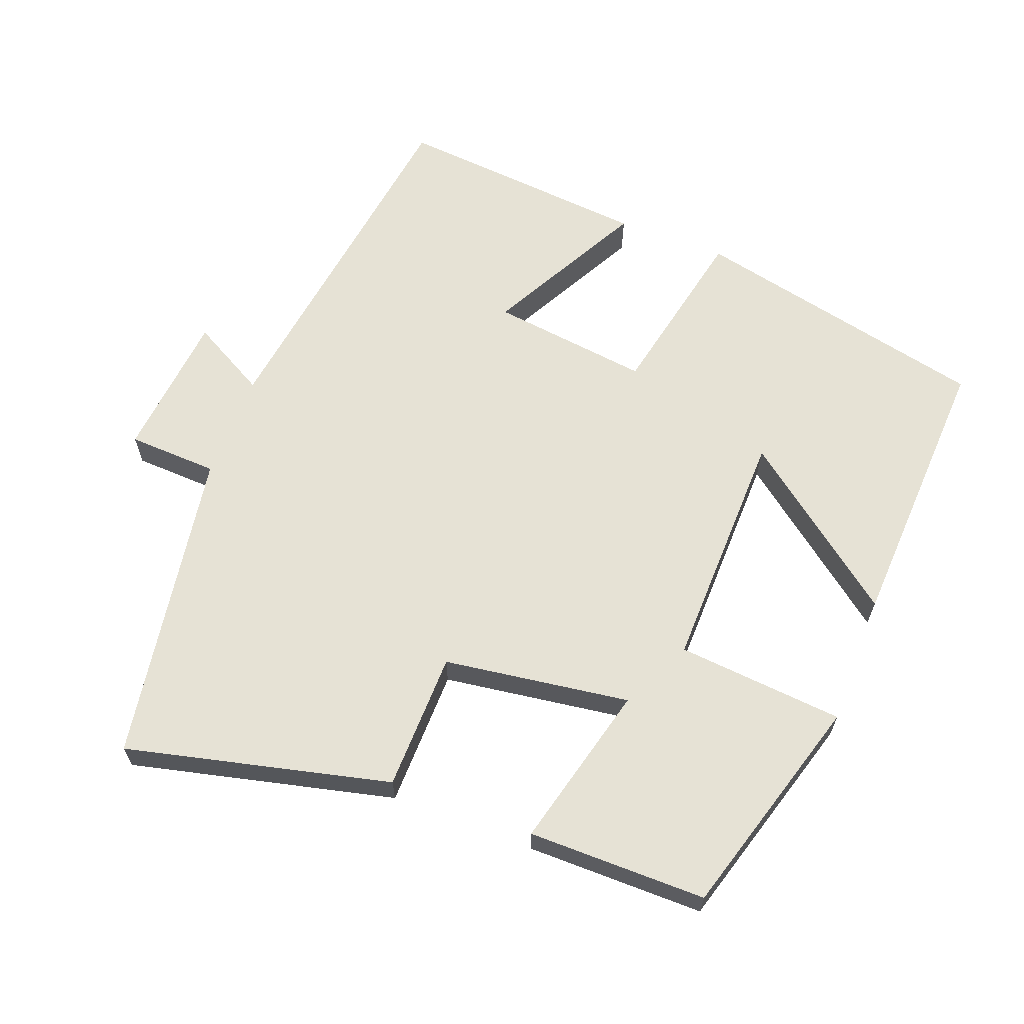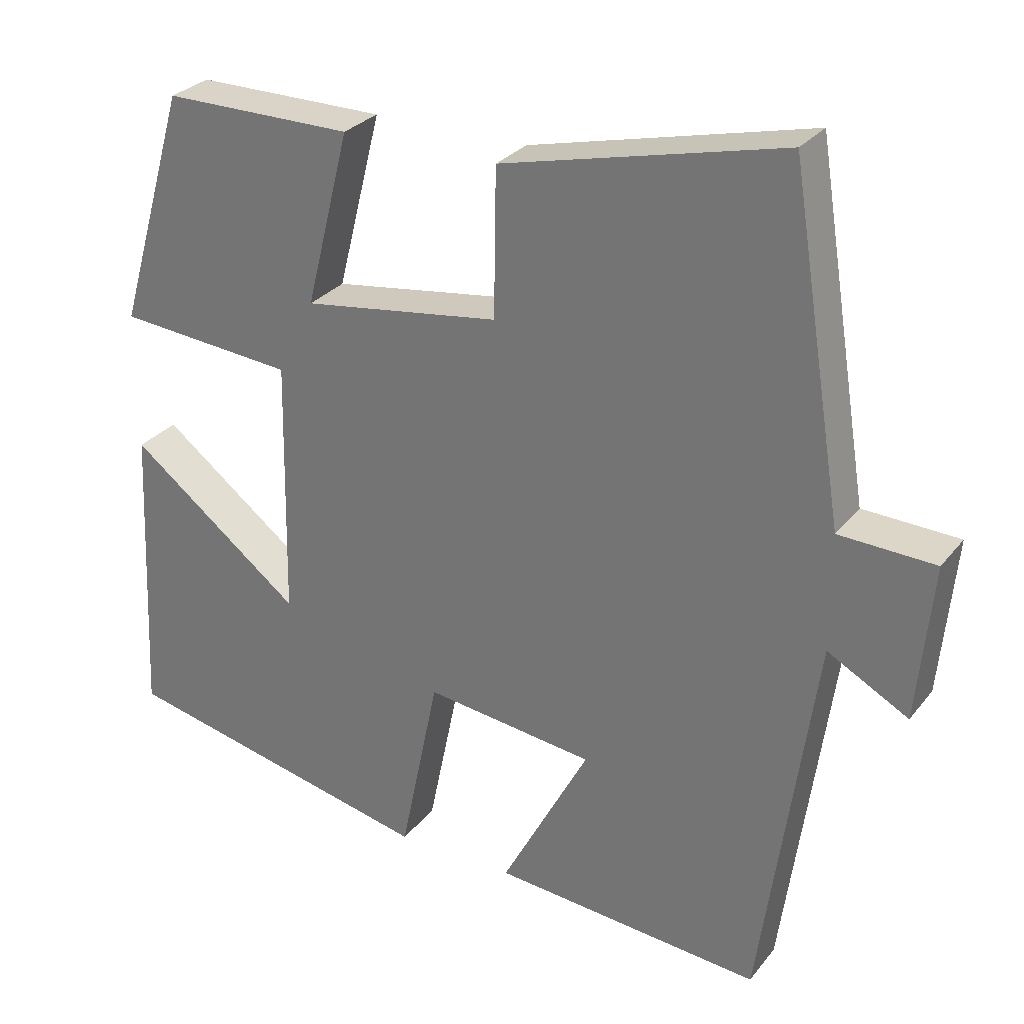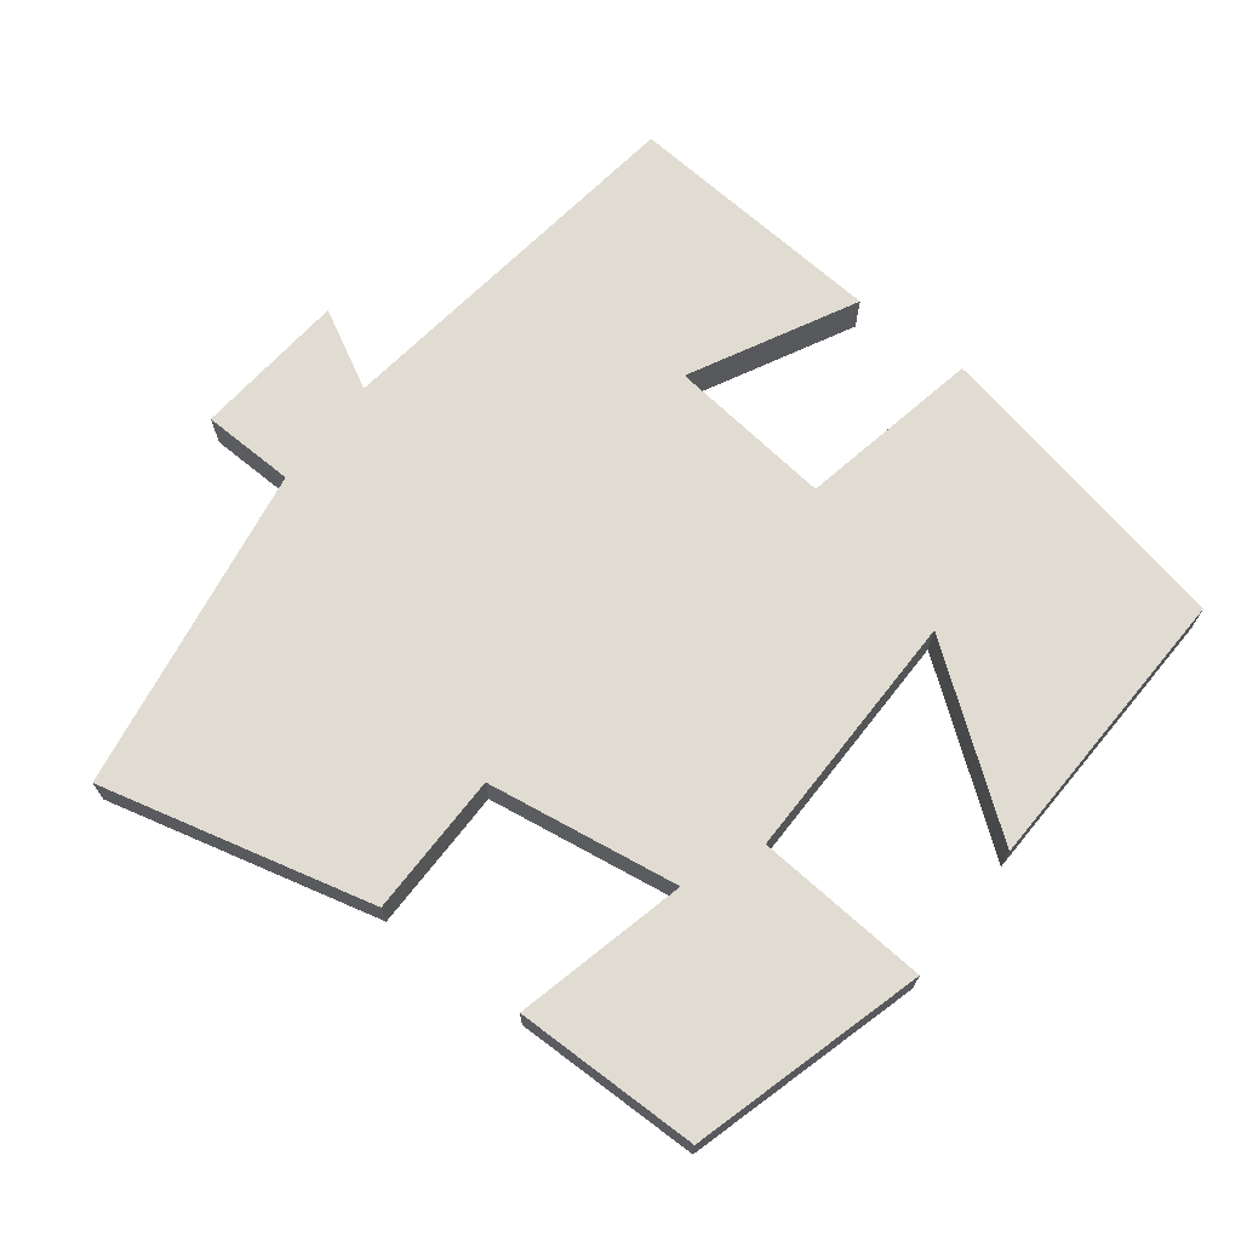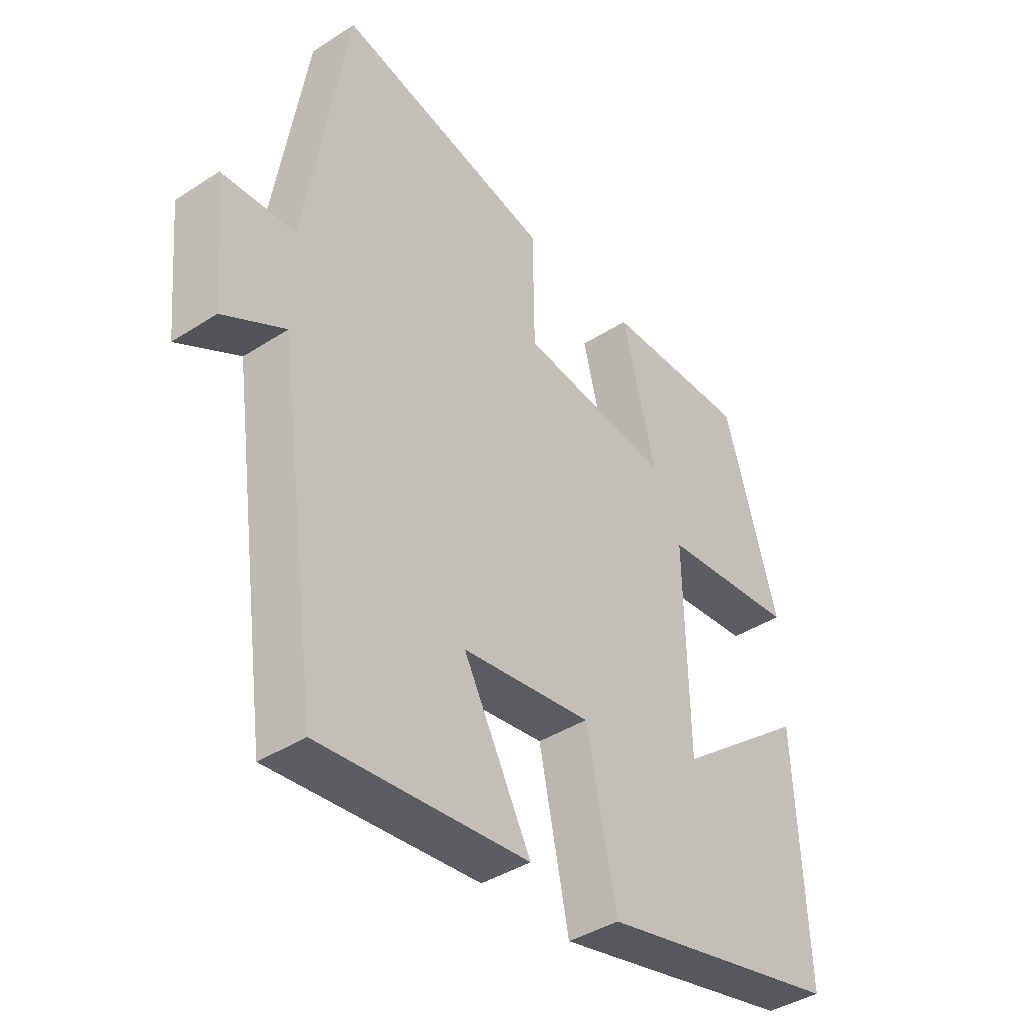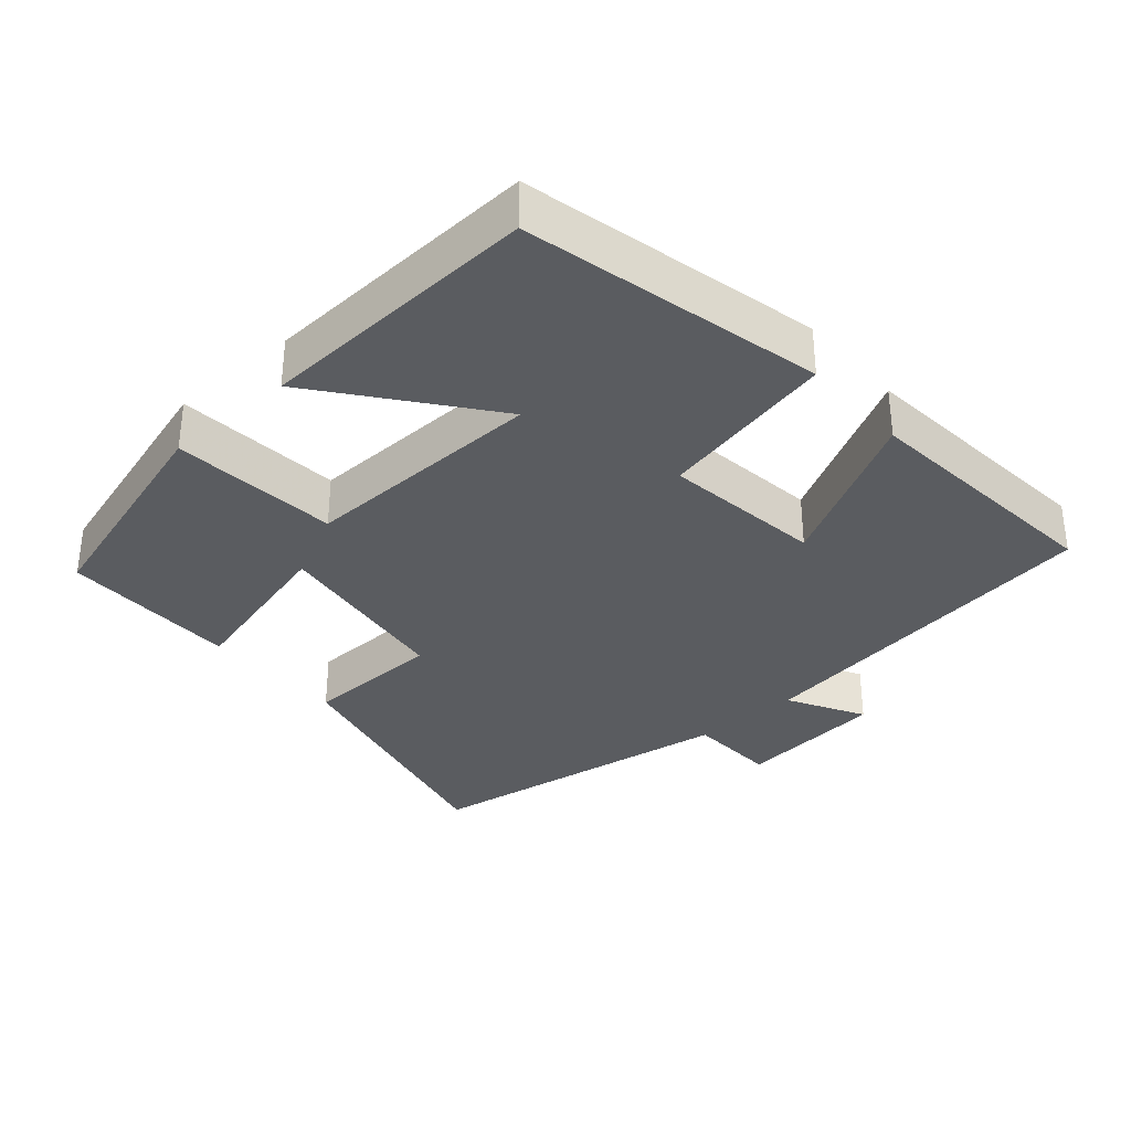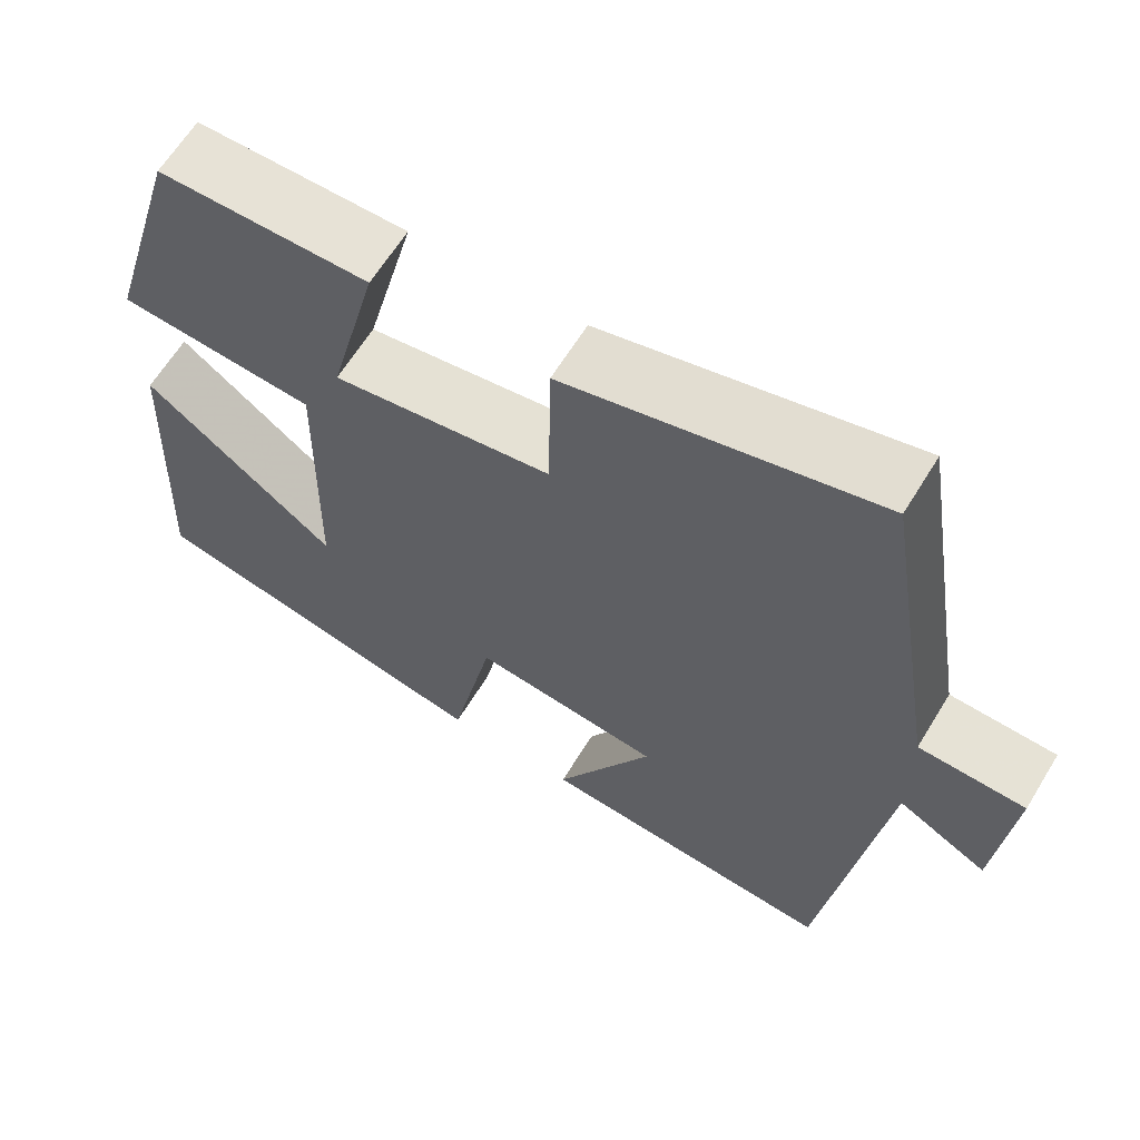
<metadata>
{"format":"obj","ext":"obj","renderer":"f3d","projection":"perspective","resolution":1024,"background":"white","views":[{"elev":63.9,"azim":21.0,"up":"+Y"},{"elev":28.7,"azim":-149.6,"up":"+Z"},{"elev":69.3,"azim":37.1,"up":"+Y"},{"elev":-40.2,"azim":-51.4,"up":"+Z"},{"elev":-33.8,"azim":131.4,"up":"+Y"},{"elev":63.4,"azim":-148.6,"up":"+Z"}]}
</metadata>
<code>
v -0.428 0.07 -0.531
v -0.5 0.07 -0.015
v -0.608 0.07 -0.074
v -0.628 0.07 0.136
v -0.5 0.07 0.141
v -0.428 0.07 0.59
v -0.054 0.07 0.5
v -0.051 0.07 0.304
v 0.213 0.07 0.266
v 0.154 0.07 0.5
v 0.407 0.07 0.5
v 0.5 0.07 0.183
v 0.263 0.07 0.163
v 0.269 0.07 -0.183
v 0.5 0.07 -0.005
v 0.518 0.07 -0.407
v 0.094 0.07 -0.5
v 0.042 0.07 -0.249
v -0.184 0.07 -0.277
v -0.066 0.07 -0.5
v -0.428 0 -0.531
v -0.5 0 -0.015
v -0.608 0 -0.074
v -0.628 0 0.136
v -0.5 0 0.141
v -0.428 0 0.59
v -0.054 0 0.5
v -0.051 0 0.304
v 0.213 0 0.266
v 0.154 0 0.5
v 0.407 0 0.5
v 0.5 0 0.183
v 0.263 0 0.163
v 0.269 0 -0.183
v 0.5 0 -0.005
v 0.518 0 -0.407
v 0.094 0 -0.5
v 0.042 0 -0.249
v -0.184 0 -0.277
v -0.066 0 -0.5
f 19 20 1 2
f 18 19 2
f 16 17 18
f 16 18 2
f 14 15 16
f 14 16 2
f 13 14 2
f 10 11 12 13
f 9 10 13
f 8 9 13 2
f 5 6 7 8
f 5 8 2 3
f 3 4 5
f 22 21 40 39
f 22 39 38
f 38 37 36
f 22 38 36
f 36 35 34
f 22 36 34
f 22 34 33
f 33 32 31 30
f 33 30 29
f 22 33 29 28
f 28 27 26 25
f 23 22 28 25
f 25 24 23
f 1 21 22 2
f 2 22 23 3
f 3 23 24 4
f 4 24 25 5
f 5 25 26 6
f 6 26 27 7
f 7 27 28 8
f 8 28 29 9
f 9 29 30 10
f 10 30 31 11
f 11 31 32 12
f 12 32 33 13
f 13 33 34 14
f 14 34 35 15
f 15 35 36 16
f 16 36 37 17
f 17 37 38 18
f 18 38 39 19
f 19 39 40 20
f 20 40 21 1

</code>
